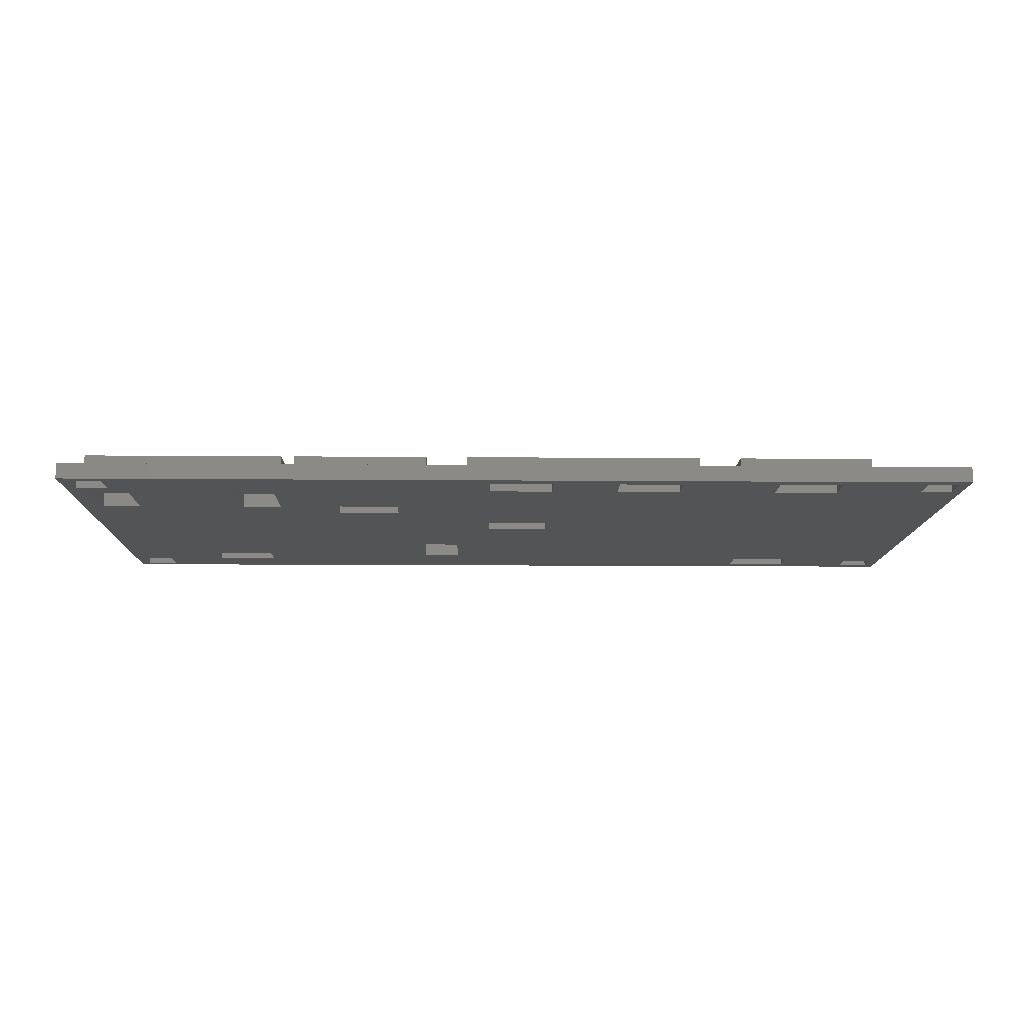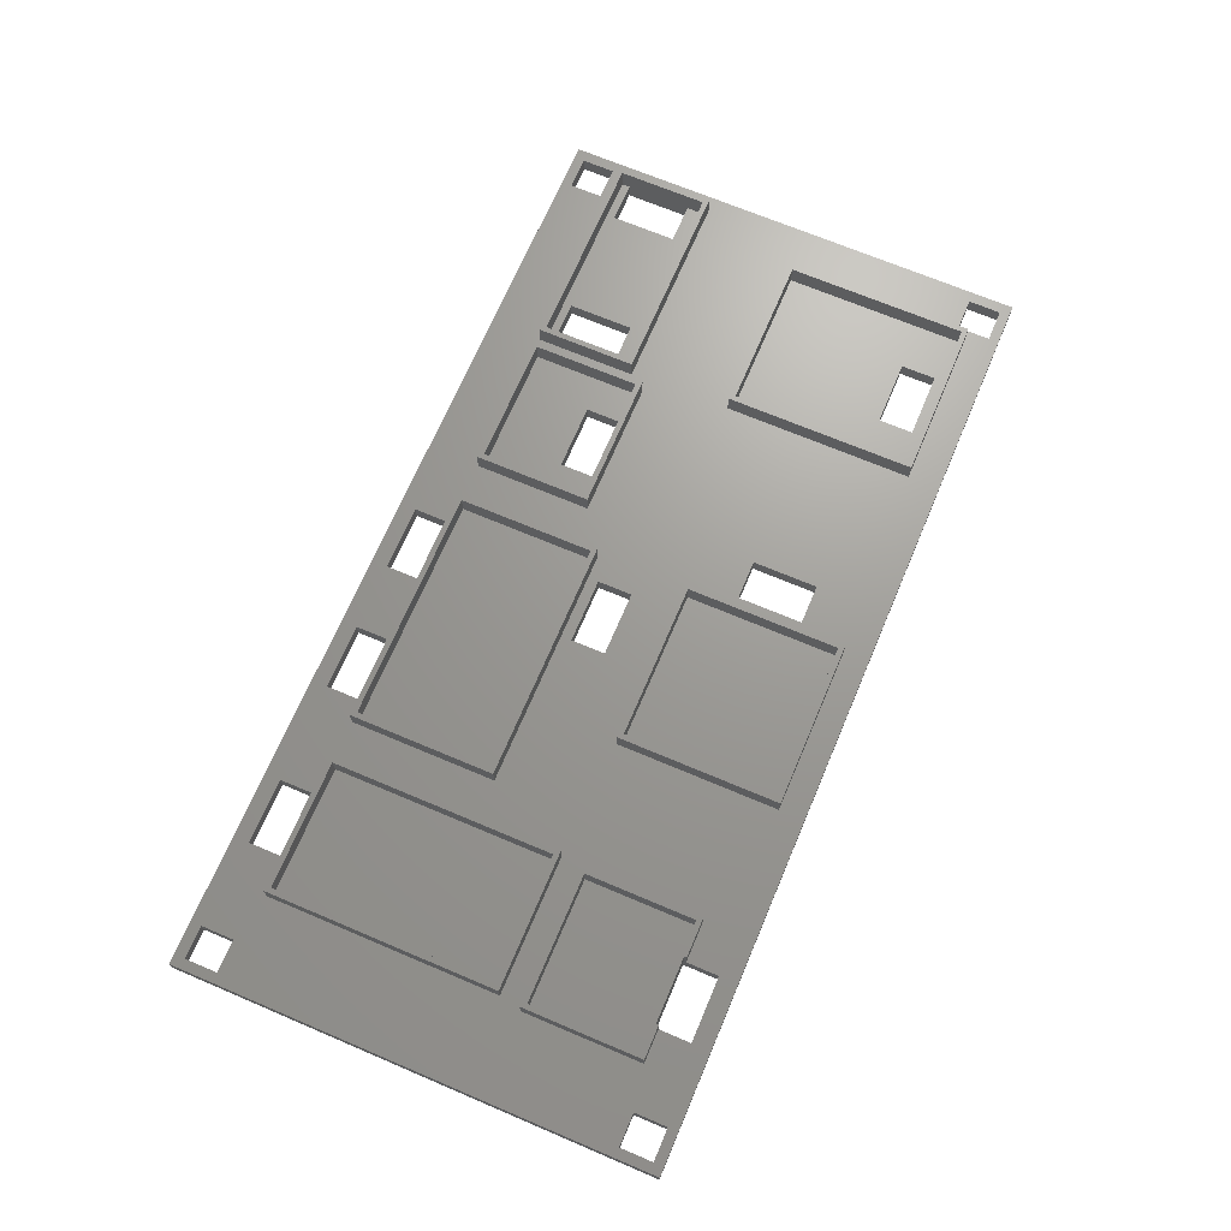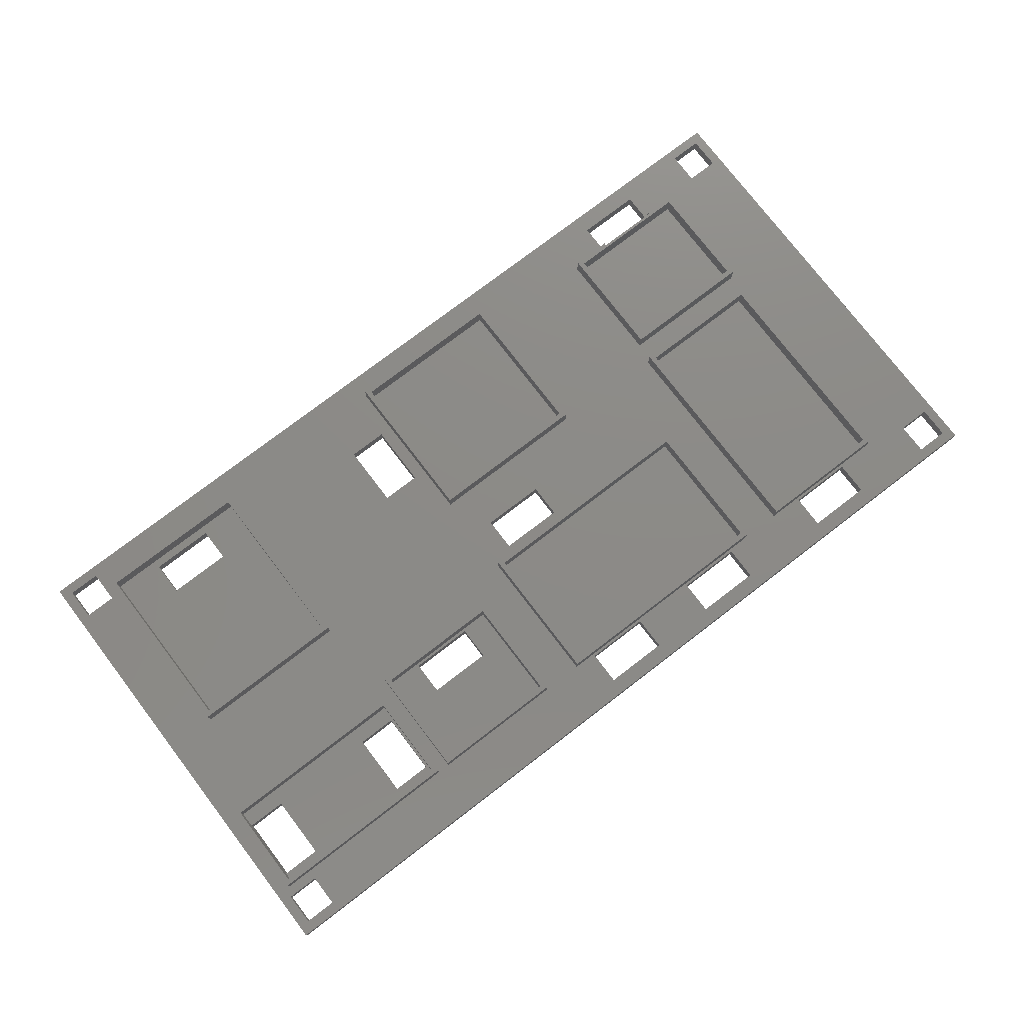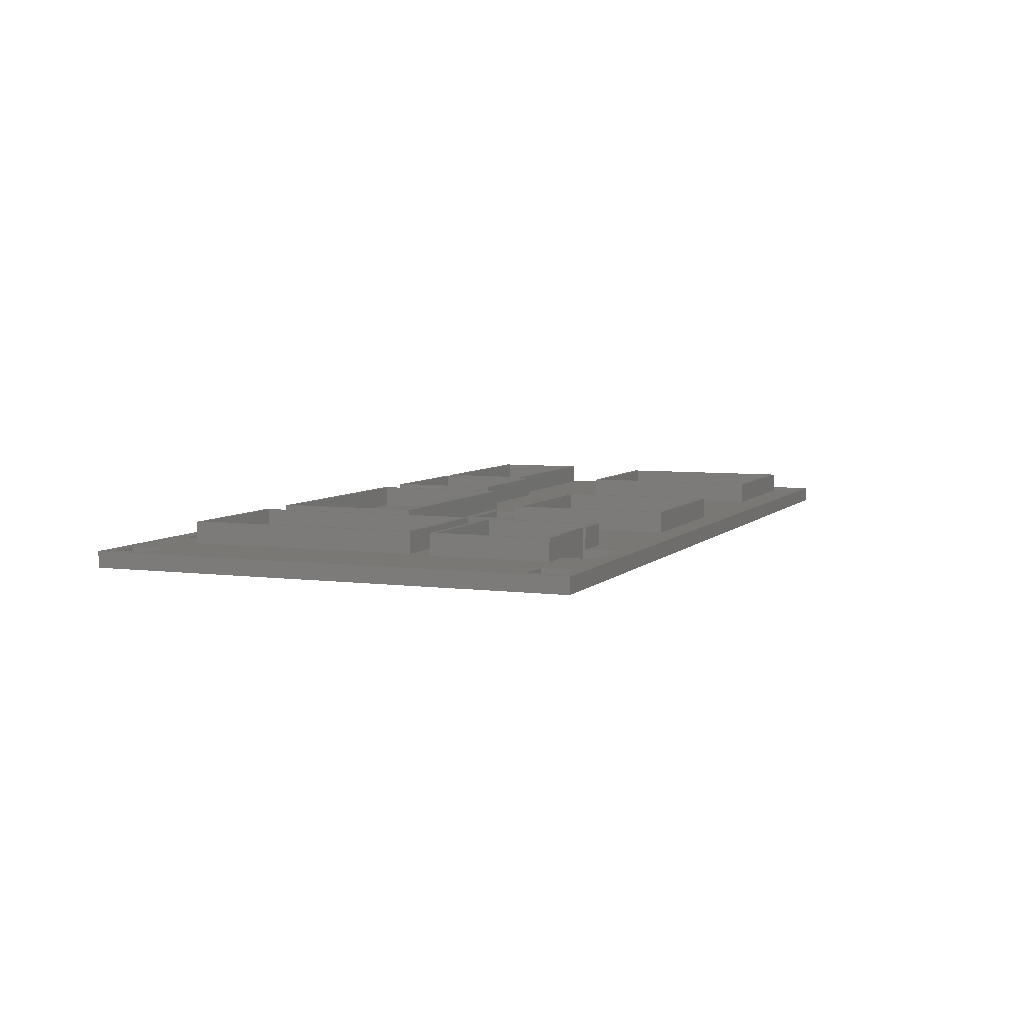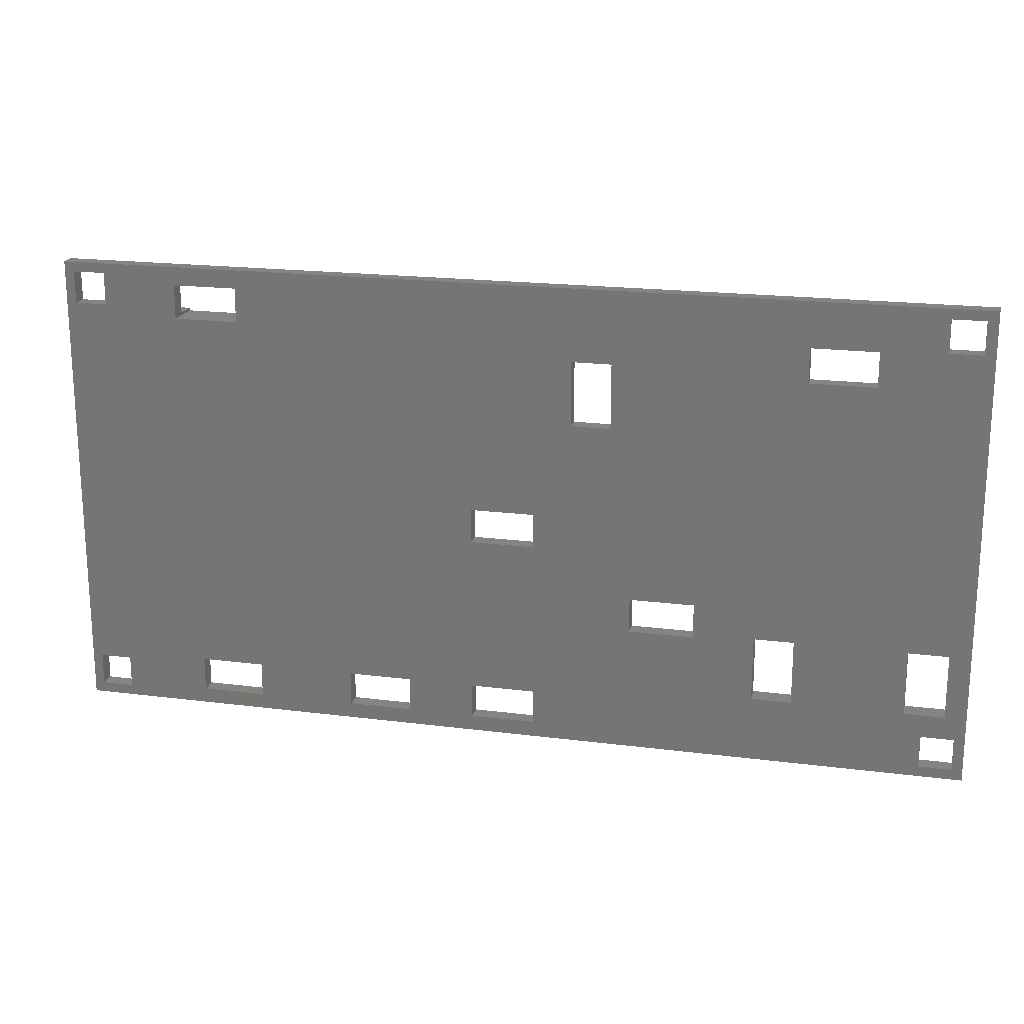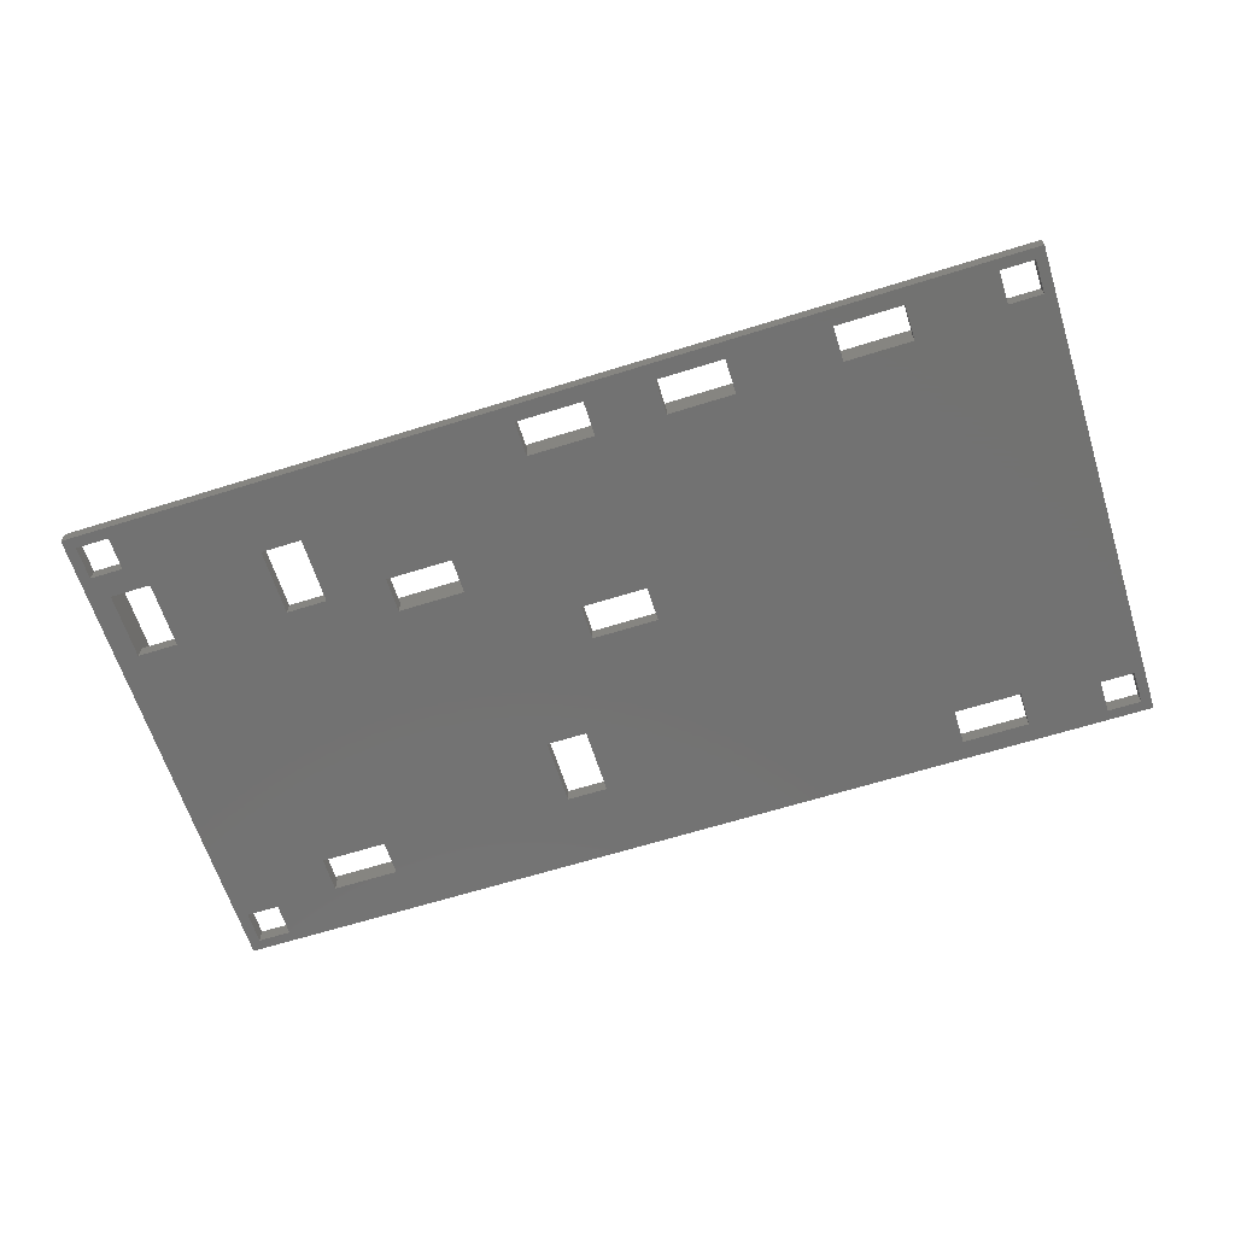
<metadata>
{"format":"stl","ext":"stl","renderer":"f3d","projection":"perspective","resolution":1024,"background":"white","views":[{"elev":-12.1,"azim":-1.1,"up":"+Z"},{"elev":69.2,"azim":113.0,"up":"+Z"},{"elev":76.8,"azim":-37.4,"up":"+Z"},{"elev":5.8,"azim":111.8,"up":"+Z"},{"elev":19.3,"azim":-166.5,"up":"+Y"},{"elev":-64.2,"azim":17.6,"up":"+Z"}]}
</metadata>
<code>
# stl→obj: 236 verts, 524 faces
v 10 48 3
v 10 84 7
v 10 84 3
v 10 48 7
v 41 84 7
v 40 83 7
v 41 48 7
v 11 83 7
v 11 49 7
v 40 49 7
v 41 84 3
v 41 48 3
v 2 82 0
v 20 75 0
v 4 24.75 0
v 0 0 0
v 2 8.125 0
v 8.125 82 0
v 82.5 9.5 0
v 94.75 39.5 0
v 94.75 9.5 0
v 82.5 39.5 0
v 8.125 8.125 0
v 11.5 12.5 0
v 8.125 2 0
v 4 12.5 0
v 167 8.125 0
v 173.1 82 0
v 173.1 8.125 0
v 167 82 0
v 175 0 0
v 173.1 2 0
v 167 2 0
v 150.8 3 0
v 152.8 80 0
v 150.8 9.5 0
v 152.8 86.5 0
v 138.5 3 0
v 119.8 3 0
v 138.5 9.5 0
v 107.5 3 0
v 94.75 3 0
v 107.5 9.5 0
v 82.5 3 0
v 63.75 24 0
v 63.75 30.5 0
v 68 64 0
v 82.5 46 0
v 75.5 64 0
v 40 12.5 0
v 40 24.75 0
v 51.5 24 0
v 11.5 24.75 0
v 32.5 24.75 0
v 32.5 12.5 0
v 32.25 75 0
v 2 2 0
v 0 90 0
v 175 90 0
v 173.1 88.12 0
v 167 88.12 0
v 140.5 86.5 0
v 94.75 46 0
v 119.8 9.5 0
v 140.5 80 0
v 75.5 76.25 0
v 32.25 81.5 0
v 68 76.25 0
v 51.5 30.5 0
v 8.125 88.12 0
v 20 81.5 0
v 2 88.12 0
v 11 83 3
v 11 49 3
v 40 49 3
v 40 83 3
v 133 52.75 3
v 157 11 3
v 157 52.75 3
v 133 11 3
v 79 36.5 3
v 123 11 3
v 123 36.5 3
v 79 11 3
v 63.75 24 3
v 69 31 3
v 63.75 30.5 3
v 51.5 30.5 3
v 45 31 3
v 51.5 24 3
v 69 11 3
v 45 11 3
v 40.5 27.75 3
v 40 24.75 3
v 40.5 11 3
v 32.5 24.75 3
v 11.5 24.75 3
v 32.5 12.5 3
v 4 27.75 3
v 4 24.75 3
v 40 12.5 3
v 11.5 12.5 3
v 4 11 3
v 4 12.5 3
v 134 79.5 3
v 158 59 3
v 158 79.5 3
v 134 59 3
v 79 84.2 3
v 108.5 55.5 3
v 108.5 84.2 3
v 79 55.5 3
v 32.25 75 3
v 32.25 81.5 3
v 20 81.5 3
v 20 75 3
v 3 10 3
v 8.125 8.125 3
v 41.5 10 3
v 2 8.125 3
v 3 28.75 3
v 78 54.5 3
v 68 64 3
v 70 32 3
v 44 32 3
v 41.5 28.75 3
v 8.125 82 3
v 2 82 3
v 124 10 3
v 107.5 9.5 3
v 119.8 9.5 3
v 94.75 9.5 3
v 107.5 3 3
v 78 10 3
v 82.5 9.5 3
v 82.5 3 3
v 132 53.75 3
v 109.5 54.5 3
v 124 37.5 3
v 94.75 39.5 3
v 94.75 46 3
v 78 37.5 3
v 82.5 39.5 3
v 82.5 46 3
v 158 10 3
v 138.5 9.5 3
v 150.8 9.5 3
v 132 10 3
v 138.5 3 3
v 133 58 3
v 158 53.75 3
v 159 58 3
v 173.1 82 3
v 167 82 3
v 173.1 8.125 3
v 175 90 3
v 173.1 88.12 3
v 167 88.12 3
v 159 80.5 3
v 152.8 86.5 3
v 140.5 86.5 3
v 133 80.5 3
v 140.5 80.5 3
v 109.5 85.2 3
v 78 85.2 3
v 75.5 64 3
v 75.5 76.25 3
v 68 76.25 3
v 44 10 3
v 0 90 3
v 8.125 88.12 3
v 2 88.12 3
v 0 0 3
v 175 0 3
v 173.1 2 3
v 167 2 3
v 167 8.125 3
v 150.8 3 3
v 119.8 3 3
v 94.75 3 3
v 70 10 3
v 8.125 2 3
v 2 2 3
v 152.8 80.5 3
v 78 85.2 7
v 78 54.5 7
v 109.5 85.2 7
v 108.5 84.2 7
v 109.5 54.5 7
v 79 84.2 7
v 79 55.5 7
v 108.5 55.5 7
v 133 80.5 7
v 133 58 7
v 140.5 80.5 7
v 134 79.5 7
v 140.5 80 7
v 134 59 7
v 159 80.5 7
v 158 79.5 7
v 159 58 7
v 152.8 80.5 7
v 152.8 80 7
v 158 59 7
v 3 28.75 7
v 3 10 7
v 41.5 28.75 7
v 40.5 27.75 7
v 41.5 10 7
v 4 27.75 7
v 4 11 7
v 40.5 11 7
v 44 32 7
v 44 10 7
v 70 32 7
v 69 31 7
v 70 10 7
v 45 31 7
v 45 11 7
v 69 11 7
v 78 37.5 7
v 78 10 7
v 124 37.5 7
v 123 36.5 7
v 124 10 7
v 79 36.5 7
v 79 11 7
v 123 11 7
v 132 53.75 7
v 132 10 7
v 158 53.75 7
v 157 52.75 7
v 158 10 7
v 133 52.75 7
v 133 11 7
v 157 11 7
f 1 2 3
f 2 1 4
f 5 6 7
f 5 8 6
f 8 2 9
f 2 8 5
f 10 7 6
f 9 7 10
f 9 4 7
f 4 9 2
f 7 11 5
f 11 7 12
f 11 2 5
f 2 11 3
f 13 14 15
f 16 15 17
f 14 13 18
f 19 20 21
f 20 19 22
f 23 24 25
f 23 26 24
f 26 17 15
f 17 26 23
f 27 28 29
f 28 27 30
f 29 31 32
f 31 33 32
f 34 27 33
f 35 27 36
f 37 30 35
f 27 34 36
f 31 34 33
f 31 38 34
f 38 39 40
f 31 39 38
f 31 41 39
f 41 42 43
f 31 42 41
f 31 44 42
f 45 19 44
f 19 45 22
f 46 22 45
f 47 48 46
f 48 47 49
f 22 46 48
f 50 45 44
f 51 52 50
f 45 50 52
f 25 50 44
f 53 54 55
f 14 54 53
f 54 14 56
f 53 55 24
f 50 25 55
f 55 25 24
f 16 44 31
f 44 16 25
f 16 17 57
f 58 15 16
f 15 58 13
f 25 16 57
f 31 29 59
f 28 59 29
f 60 59 28
f 61 59 60
f 30 37 61
f 37 59 61
f 62 59 37
f 63 40 64
f 40 63 65
f 20 64 43
f 21 43 42
f 20 43 21
f 63 64 20
f 66 65 63
f 49 63 48
f 66 63 49
f 65 66 62
f 67 66 68
f 69 47 46
f 56 47 69
f 52 51 69
f 54 69 51
f 69 54 56
f 47 56 68
f 67 68 56
f 66 67 62
f 70 62 67
f 70 67 71
f 15 14 53
f 14 18 71
f 70 71 18
f 58 62 70
f 58 70 72
f 62 58 59
f 13 58 72
f 27 35 30
f 36 65 35
f 64 40 39
f 40 65 36
f 1 7 4
f 7 1 12
f 9 73 8
f 73 9 74
f 75 6 76
f 6 75 10
f 73 6 8
f 6 73 76
f 77 78 79
f 78 77 80
f 81 82 83
f 82 81 84
f 85 86 87
f 86 88 87
f 88 89 90
f 89 88 86
f 86 85 91
f 90 91 85
f 90 92 91
f 92 90 89
f 93 94 95
f 93 96 94
f 96 97 98
f 99 96 93
f 96 99 97
f 97 99 100
f 101 95 94
f 98 95 101
f 102 98 97
f 103 98 102
f 103 102 104
f 98 103 95
f 105 106 107
f 106 105 108
f 109 110 111
f 110 109 112
f 113 76 114
f 76 115 114
f 115 73 116
f 73 115 76
f 76 113 75
f 116 75 113
f 74 116 73
f 116 74 75
f 117 118 119
f 117 120 118
f 121 120 117
f 122 123 124
f 12 124 123
f 125 12 126
f 1 126 12
f 3 127 1
f 1 121 126
f 128 1 127
f 120 121 128
f 1 128 121
f 129 130 131
f 130 132 133
f 129 132 130
f 134 132 129
f 135 134 136
f 132 134 135
f 137 138 139
f 140 138 141
f 138 140 139
f 142 140 143
f 140 142 139
f 144 142 143
f 122 141 138
f 142 144 122
f 141 122 144
f 145 146 147
f 146 148 149
f 148 146 145
f 150 151 152
f 151 150 137
f 152 153 154
f 153 152 155
f 153 156 157
f 156 158 157
f 159 154 158
f 151 155 152
f 154 159 152
f 158 160 159
f 156 160 158
f 156 161 160
f 161 162 163
f 138 162 164
f 137 139 148
f 162 138 150
f 150 138 137
f 161 164 162
f 156 164 161
f 156 165 164
f 166 122 165
f 123 122 166
f 166 165 167
f 165 168 167
f 11 123 168
f 125 126 169
f 12 123 11
f 124 12 125
f 165 11 168
f 170 165 156
f 165 170 11
f 127 3 171
f 11 171 3
f 11 170 171
f 170 128 172
f 128 170 120
f 173 120 170
f 171 170 172
f 156 153 174
f 155 174 153
f 175 174 155
f 176 174 175
f 155 151 177
f 145 177 151
f 177 145 176
f 178 145 147
f 145 178 176
f 178 174 176
f 149 174 178
f 129 148 139
f 179 148 129
f 179 129 131
f 148 179 149
f 179 174 149
f 133 174 179
f 180 133 132
f 180 174 133
f 136 174 180
f 122 124 142
f 142 124 134
f 181 134 124
f 181 136 134
f 169 136 181
f 119 169 126
f 182 169 119
f 182 119 118
f 169 182 136
f 173 136 182
f 173 182 183
f 136 173 174
f 120 173 183
f 159 160 184
f 75 9 10
f 9 75 74
f 122 185 165
f 185 122 186
f 187 188 189
f 187 190 188
f 190 185 191
f 185 190 187
f 192 189 188
f 191 189 192
f 191 186 189
f 186 191 185
f 189 164 187
f 164 189 138
f 164 185 187
f 185 164 165
f 122 189 186
f 189 122 138
f 191 109 190
f 109 191 112
f 110 188 111
f 188 110 192
f 109 188 190
f 188 109 111
f 110 191 192
f 191 110 112
f 150 193 162
f 193 150 194
f 195 196 197
f 196 193 198
f 193 196 195
f 199 200 201
f 202 200 199
f 203 200 202
f 197 200 203
f 200 197 196
f 204 201 200
f 198 201 204
f 198 194 201
f 194 198 193
f 201 159 199
f 159 201 152
f 159 202 199
f 202 159 184
f 163 193 195
f 193 163 162
f 150 201 194
f 201 150 152
f 198 105 196
f 105 198 108
f 106 200 107
f 200 106 204
f 105 200 196
f 200 105 107
f 106 198 204
f 198 106 108
f 117 205 121
f 205 117 206
f 207 208 209
f 207 210 208
f 210 205 211
f 205 210 207
f 212 209 208
f 211 209 212
f 211 206 209
f 206 211 205
f 209 126 207
f 126 209 119
f 117 209 206
f 209 117 119
f 126 205 207
f 205 126 121
f 210 100 99
f 100 104 15
f 211 100 210
f 100 211 104
f 104 211 103
f 15 104 26
f 95 208 93
f 208 95 212
f 95 211 212
f 211 95 103
f 99 208 210
f 208 99 93
f 169 213 125
f 213 169 214
f 215 216 217
f 215 218 216
f 218 213 219
f 213 218 215
f 220 217 216
f 219 217 220
f 219 214 217
f 214 219 213
f 217 124 215
f 124 217 181
f 169 217 214
f 217 169 181
f 124 213 215
f 213 124 125
f 219 89 218
f 89 219 92
f 91 216 86
f 216 91 220
f 89 216 218
f 216 89 86
f 91 219 220
f 219 91 92
f 134 221 142
f 221 134 222
f 223 224 225
f 223 226 224
f 226 221 227
f 221 226 223
f 228 225 224
f 227 225 228
f 227 222 225
f 222 227 221
f 225 139 223
f 139 225 129
f 139 221 223
f 221 139 142
f 134 225 222
f 225 134 129
f 227 81 226
f 81 227 84
f 82 224 83
f 224 82 228
f 81 224 226
f 224 81 83
f 82 227 228
f 227 82 84
f 148 229 137
f 229 148 230
f 231 232 233
f 231 234 232
f 234 229 235
f 229 234 231
f 236 233 232
f 235 233 236
f 235 230 233
f 230 235 229
f 233 151 231
f 151 233 145
f 151 229 231
f 229 151 137
f 148 233 230
f 233 148 145
f 235 77 234
f 77 235 80
f 78 232 79
f 232 78 236
f 78 235 236
f 235 78 80
f 77 232 234
f 232 77 79
f 16 170 58
f 170 16 173
f 174 59 156
f 59 174 31
f 16 174 173
f 174 16 31
f 59 170 156
f 170 59 58
f 116 71 115
f 71 116 14
f 56 114 67
f 114 56 113
f 71 114 115
f 114 71 67
f 56 116 113
f 116 56 14
f 123 68 168
f 68 123 47
f 49 167 66
f 167 49 166
f 68 167 168
f 167 68 66
f 49 123 166
f 123 49 47
f 195 197 163
f 163 62 161
f 163 65 62
f 65 163 197
f 37 184 160
f 35 184 37
f 203 184 35
f 184 203 202
f 35 197 203
f 197 35 65
f 62 160 161
f 160 62 37
f 98 54 96
f 54 98 55
f 50 94 51
f 94 50 101
f 50 98 101
f 98 50 55
f 54 94 96
f 94 54 51
f 24 97 53
f 97 24 102
f 24 104 102
f 104 24 26
f 15 97 100
f 97 15 53
f 90 69 88
f 69 90 52
f 45 87 46
f 87 45 85
f 45 90 85
f 90 45 52
f 69 87 88
f 87 69 46
f 143 48 144
f 48 143 22
f 20 141 63
f 141 20 140
f 20 143 140
f 143 20 22
f 48 141 144
f 141 48 63
f 133 43 130
f 43 133 41
f 39 131 64
f 131 39 179
f 43 131 130
f 131 43 64
f 39 133 179
f 133 39 41
f 136 19 135
f 19 136 44
f 42 132 21
f 132 42 180
f 42 136 180
f 136 42 44
f 19 132 135
f 132 19 21
f 149 40 146
f 40 149 38
f 34 147 36
f 147 34 178
f 34 149 178
f 149 34 38
f 40 147 146
f 147 40 36
f 183 17 120
f 17 183 57
f 25 118 23
f 118 25 182
f 17 118 120
f 118 17 23
f 25 183 182
f 183 25 57
f 176 27 177
f 27 176 33
f 32 155 29
f 155 32 175
f 27 155 177
f 155 27 29
f 32 176 175
f 176 32 33
f 128 72 172
f 72 128 13
f 18 171 70
f 171 18 127
f 18 128 127
f 128 18 13
f 72 171 172
f 171 72 70
f 154 61 158
f 61 154 30
f 28 157 60
f 157 28 153
f 28 154 153
f 154 28 30
f 61 157 158
f 157 61 60

</code>
